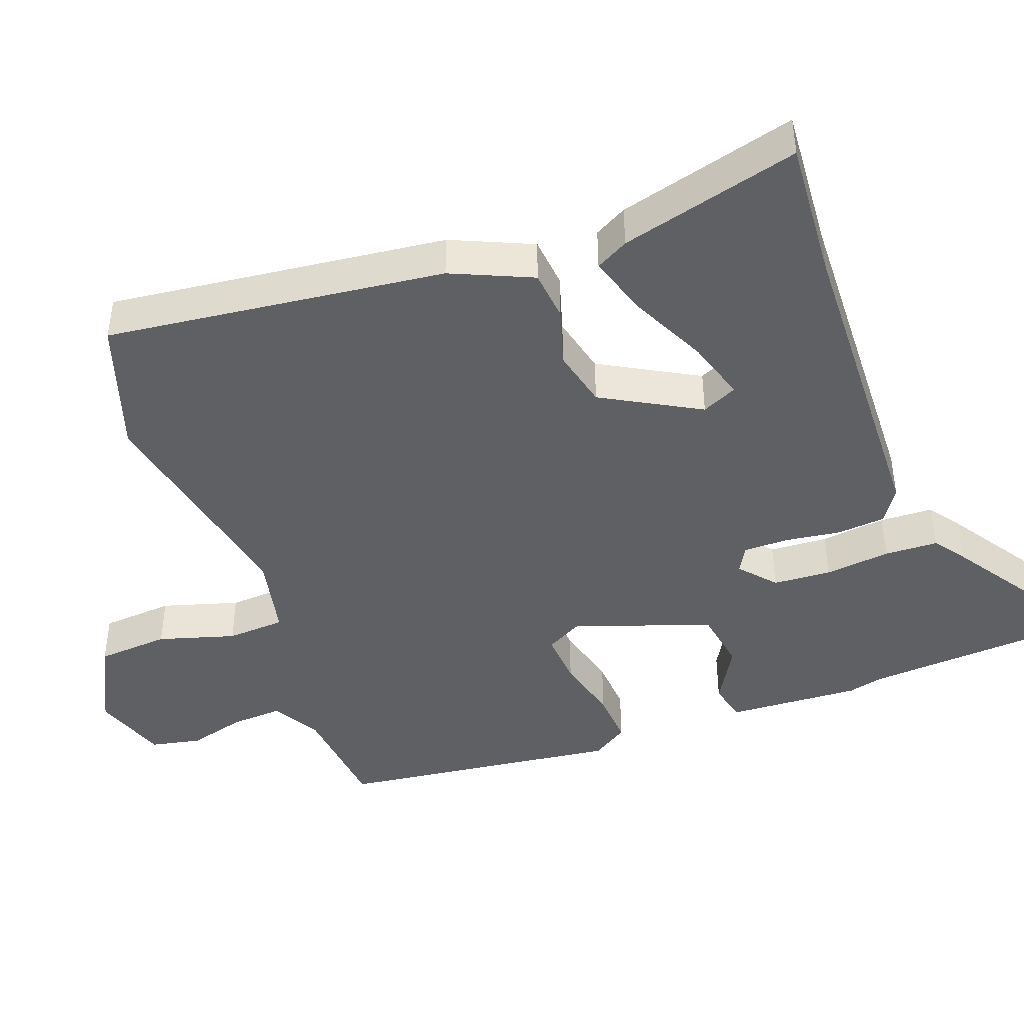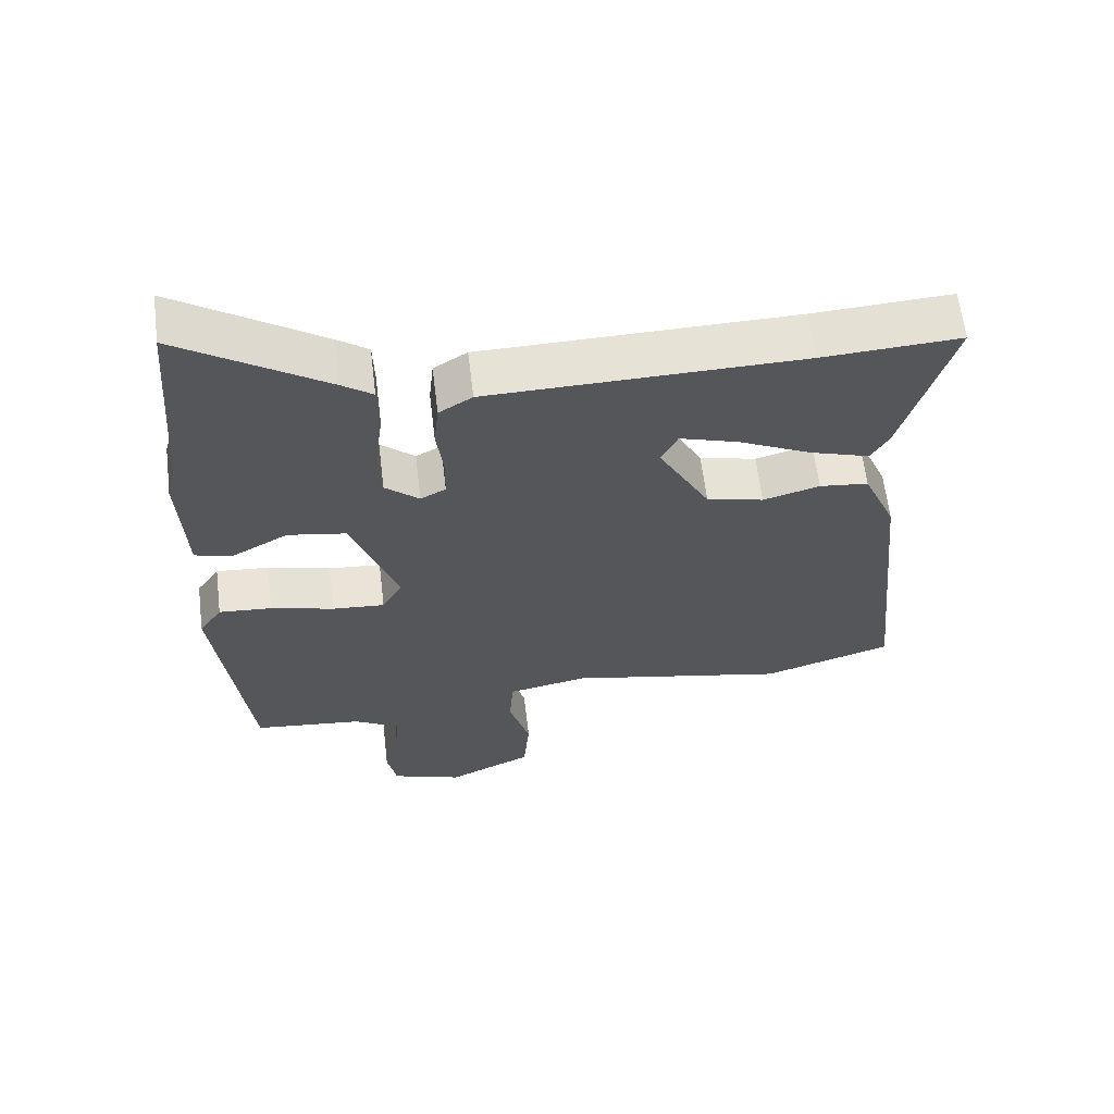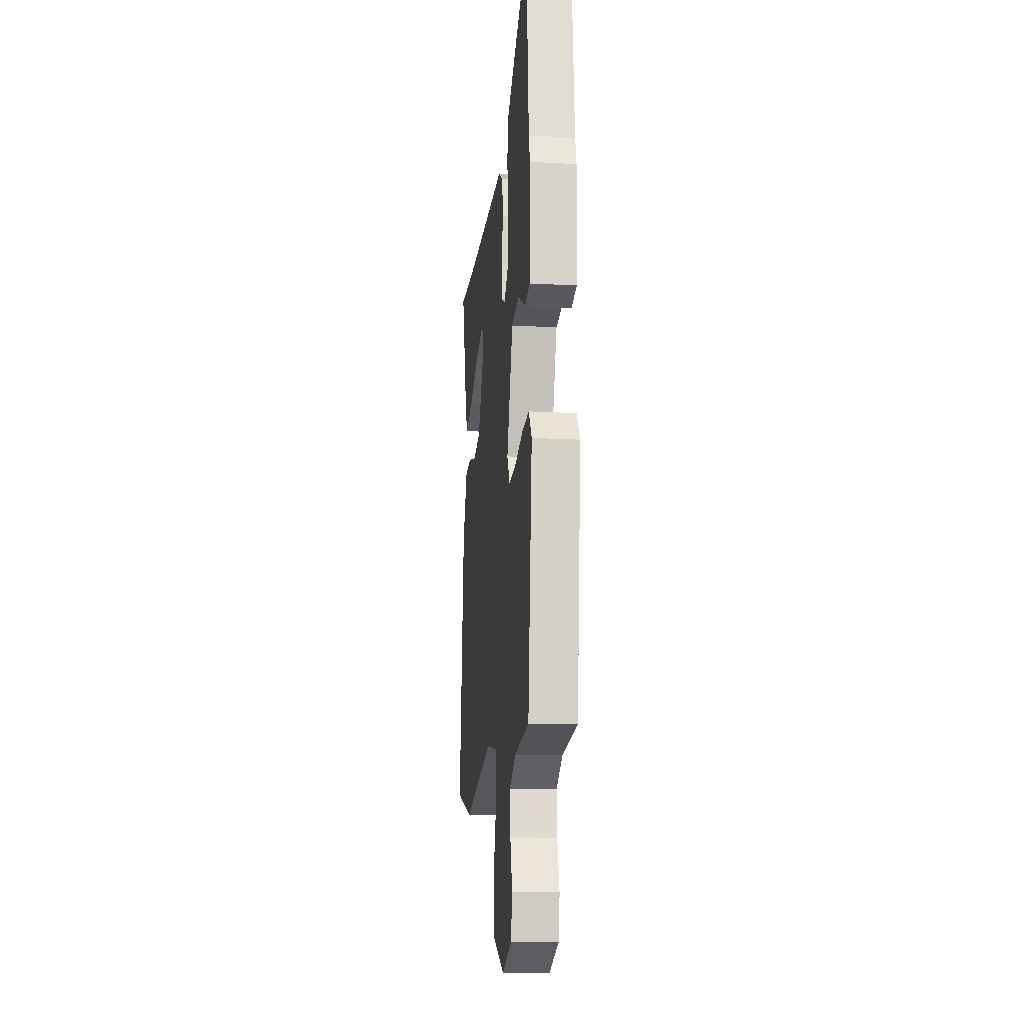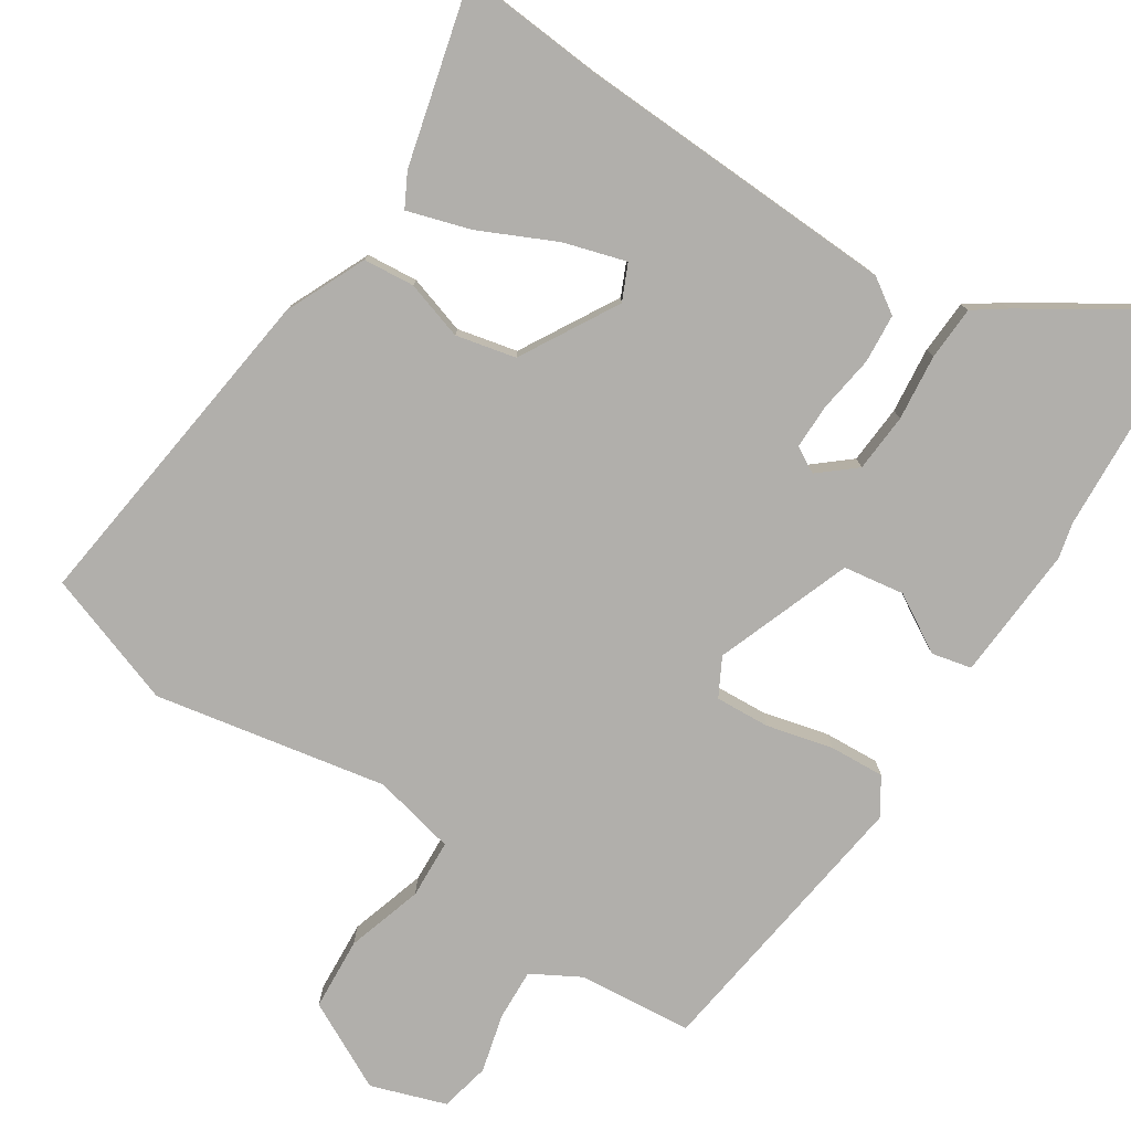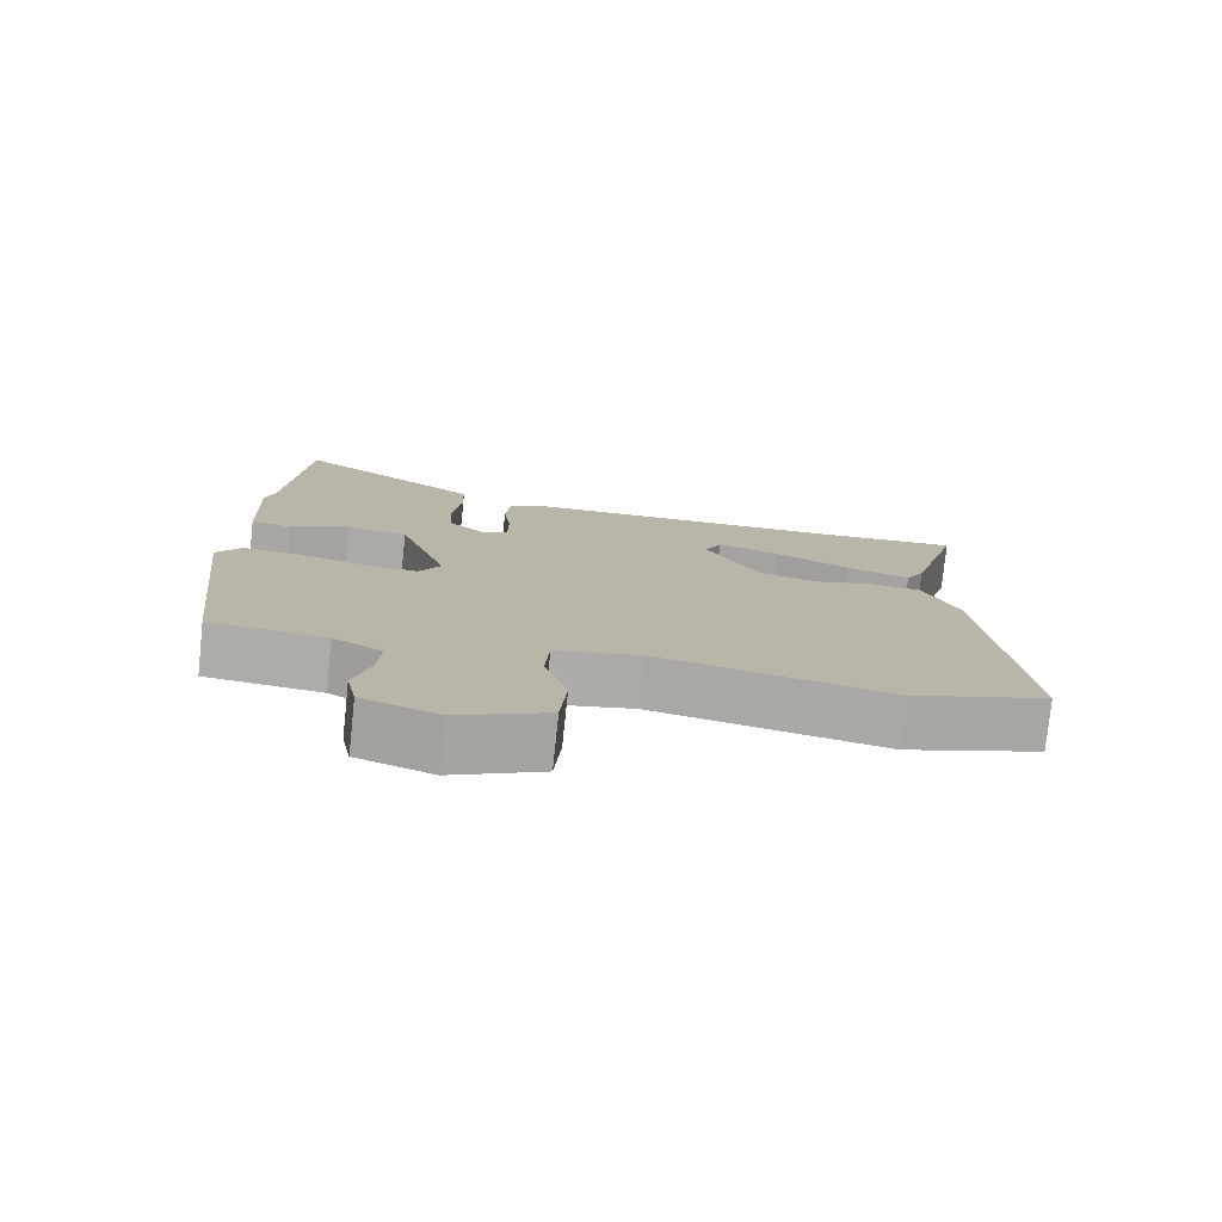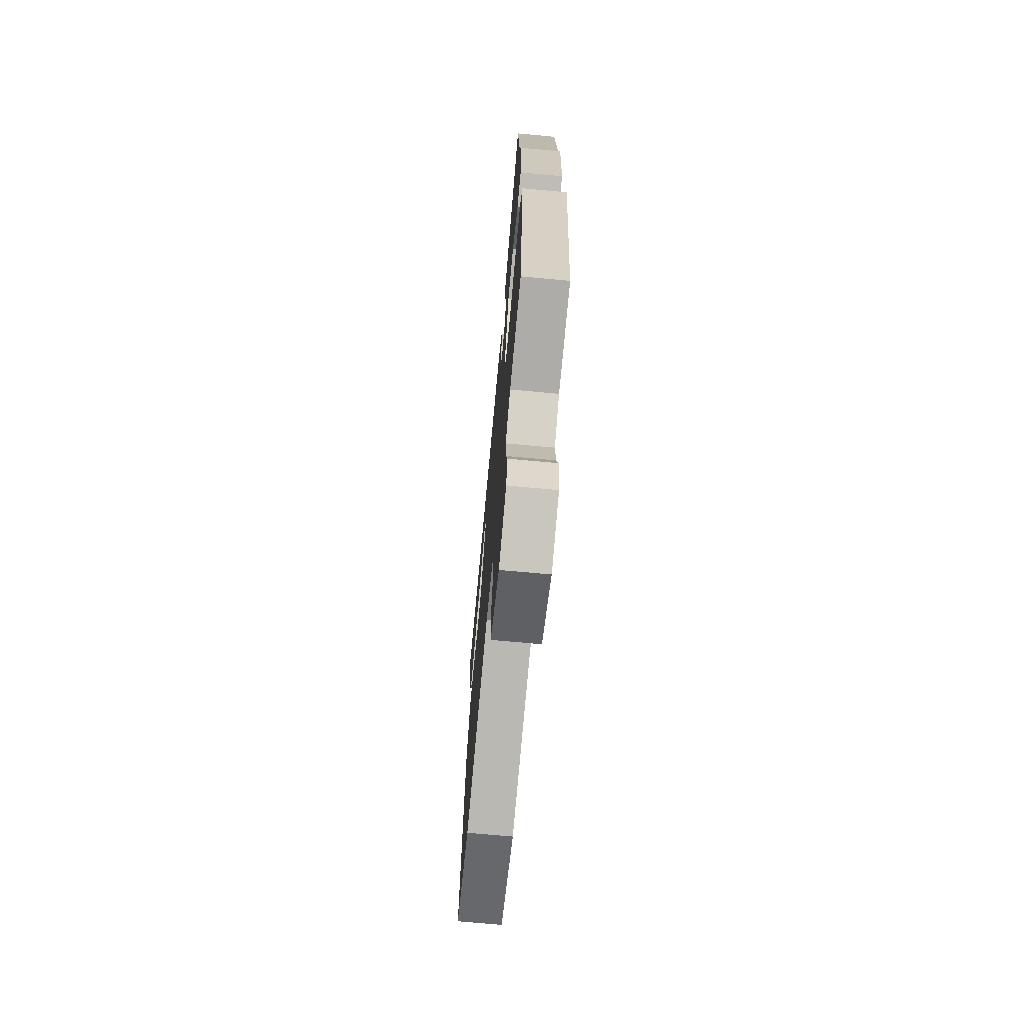
<metadata>
{"format":"obj","ext":"obj","renderer":"f3d","projection":"perspective","resolution":1024,"background":"white","views":[{"elev":-43.6,"azim":-70.5,"up":"+Y"},{"elev":63.0,"azim":173.1,"up":"+Z"},{"elev":-15.5,"azim":83.5,"up":"+Z"},{"elev":-78.1,"azim":-34.2,"up":"+Y"},{"elev":-77.3,"azim":174.0,"up":"+Z"},{"elev":-70.5,"azim":84.7,"up":"+Z"}]}
</metadata>
<code>
v 0.491 0.07 -0.527
v 0.33 0.07 -0.545
v 0.262 0.07 -0.585
v 0.267 0.07 -0.658
v 0.29 0.07 -0.74
v 0.276 0.07 -0.811
v 0.171 0.07 -0.849
v 0.045 0.07 -0.788
v 0.036 0.07 -0.685
v 0.067 0.07 -0.576
v 0.061 0.07 -0.493
v -0.057 0.07 -0.469
v -0.383 0.07 -0.538
v -0.574 0.07 -0.476
v -0.524 0.07 0.005
v -0.475 0.07 0.12
v -0.403 0.07 0.128
v -0.32 0.07 0.104
v -0.236 0.07 0.125
v -0.161 0.07 0.264
v -0.185 0.07 0.314
v -0.272 0.07 0.286
v -0.379 0.07 0.233
v -0.467 0.07 0.204
v -0.493 0.07 0.25
v -0.564 0.07 0.504
v -0.362 0.07 0.492
v 0.097 0.07 0.483
v 0.146 0.07 0.452
v 0.153 0.07 0.383
v 0.143 0.07 0.303
v 0.144 0.07 0.239
v 0.181 0.07 0.219
v 0.231 0.07 0.263
v 0.235 0.07 0.346
v 0.223 0.07 0.439
v 0.225 0.07 0.515
v 0.27 0.07 0.548
v 0.484 0.07 0.692
v 0.511 0.07 0.36
v 0.524 0.07 0.311
v 0.516 0.07 0.121
v 0.46 0.07 0.107
v 0.378 0.07 0.153
v 0.292 0.07 0.138
v 0.225 0.07 -0.056
v 0.255 0.07 -0.109
v 0.332 0.07 -0.103
v 0.425 0.07 -0.078
v 0.503 0.07 -0.072
v 0.537 0.07 -0.123
v 0.491 0 -0.527
v 0.33 0 -0.545
v 0.262 0 -0.585
v 0.267 0 -0.658
v 0.29 0 -0.74
v 0.276 0 -0.811
v 0.171 0 -0.849
v 0.045 0 -0.788
v 0.036 0 -0.685
v 0.067 0 -0.576
v 0.061 0 -0.493
v -0.057 0 -0.469
v -0.383 0 -0.538
v -0.574 0 -0.476
v -0.524 0 0.005
v -0.475 0 0.12
v -0.403 0 0.128
v -0.32 0 0.104
v -0.236 0 0.125
v -0.161 0 0.264
v -0.185 0 0.314
v -0.272 0 0.286
v -0.379 0 0.233
v -0.467 0 0.204
v -0.493 0 0.25
v -0.564 0 0.504
v -0.362 0 0.492
v 0.097 0 0.483
v 0.146 0 0.452
v 0.153 0 0.383
v 0.143 0 0.303
v 0.144 0 0.239
v 0.181 0 0.219
v 0.231 0 0.263
v 0.235 0 0.346
v 0.223 0 0.439
v 0.225 0 0.515
v 0.27 0 0.548
v 0.484 0 0.692
v 0.511 0 0.36
v 0.524 0 0.311
v 0.516 0 0.121
v 0.46 0 0.107
v 0.378 0 0.153
v 0.292 0 0.138
v 0.225 0 -0.056
v 0.255 0 -0.109
v 0.332 0 -0.103
v 0.425 0 -0.078
v 0.503 0 -0.072
v 0.537 0 -0.123
f 51 1 2
f 50 51 2
f 49 50 2
f 48 49 2
f 47 48 2 3
f 46 47 3
f 42 43 44
f 41 42 44
f 40 41 44
f 40 44 45
f 39 40 45
f 38 39 45
f 37 38 45
f 36 37 45
f 35 36 45
f 34 35 45 46
f 29 30 31
f 28 29 31
f 27 28 31
f 27 31 32
f 25 26 27
f 24 25 27
f 23 24 27
f 22 23 27
f 21 22 27
f 21 27 32 33
f 16 17 18
f 15 16 18
f 14 15 18
f 13 14 18
f 12 13 18
f 11 12 18 19
f 8 9 10
f 7 8 10
f 6 7 10
f 5 6 10
f 4 5 10
f 4 10 11
f 3 4 11
f 46 3 11
f 33 34 46 11
f 20 21 33
f 11 19 20 33
f 53 52 102
f 53 102 101
f 53 101 100
f 53 100 99
f 54 53 99 98
f 54 98 97
f 95 94 93
f 95 93 92
f 95 92 91
f 96 95 91
f 96 91 90
f 96 90 89
f 96 89 88
f 96 88 87
f 96 87 86
f 97 96 86 85
f 82 81 80
f 82 80 79
f 82 79 78
f 83 82 78
f 78 77 76
f 78 76 75
f 78 75 74
f 78 74 73
f 78 73 72
f 84 83 78 72
f 69 68 67
f 69 67 66
f 69 66 65
f 69 65 64
f 69 64 63
f 70 69 63 62
f 61 60 59
f 61 59 58
f 61 58 57
f 61 57 56
f 61 56 55
f 62 61 55
f 62 55 54
f 62 54 97
f 62 97 85 84
f 84 72 71
f 84 71 70 62
f 1 52 53 2
f 2 53 54 3
f 3 54 55 4
f 4 55 56 5
f 5 56 57 6
f 6 57 58 7
f 7 58 59 8
f 8 59 60 9
f 9 60 61 10
f 10 61 62 11
f 11 62 63 12
f 12 63 64 13
f 13 64 65 14
f 14 65 66 15
f 15 66 67 16
f 16 67 68 17
f 17 68 69 18
f 18 69 70 19
f 19 70 71 20
f 20 71 72 21
f 21 72 73 22
f 22 73 74 23
f 23 74 75 24
f 24 75 76 25
f 25 76 77 26
f 26 77 78 27
f 27 78 79 28
f 28 79 80 29
f 29 80 81 30
f 30 81 82 31
f 31 82 83 32
f 32 83 84 33
f 33 84 85 34
f 34 85 86 35
f 35 86 87 36
f 36 87 88 37
f 37 88 89 38
f 38 89 90 39
f 39 90 91 40
f 40 91 92 41
f 41 92 93 42
f 42 93 94 43
f 43 94 95 44
f 44 95 96 45
f 45 96 97 46
f 46 97 98 47
f 47 98 99 48
f 48 99 100 49
f 49 100 101 50
f 50 101 102 51
f 51 102 52 1

</code>
